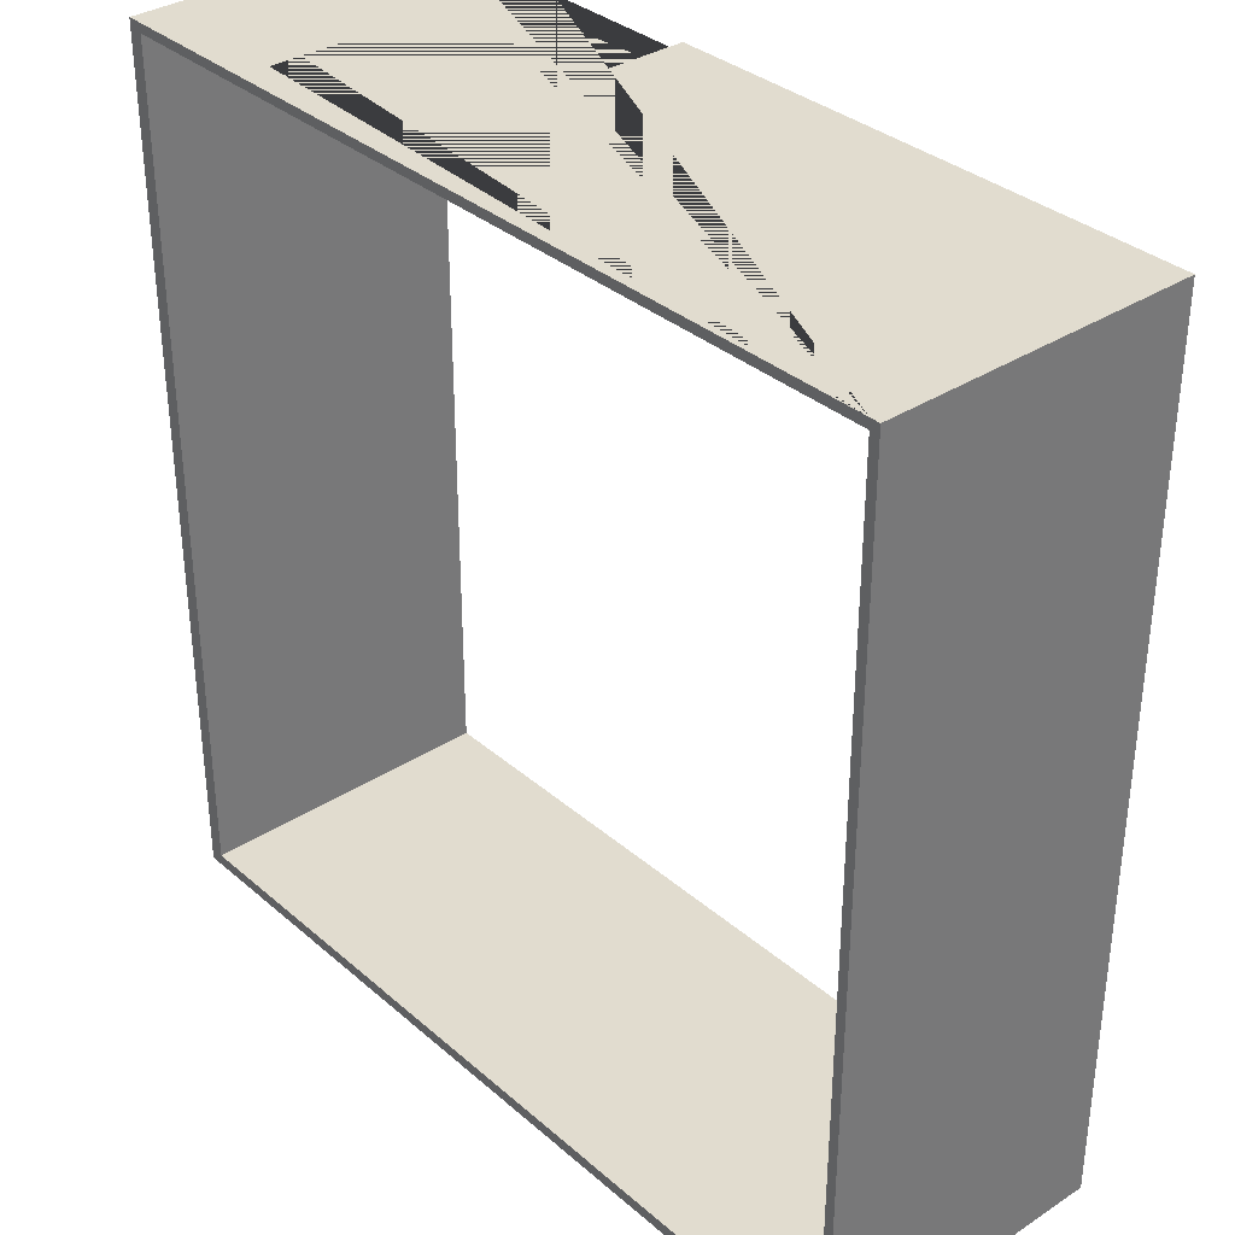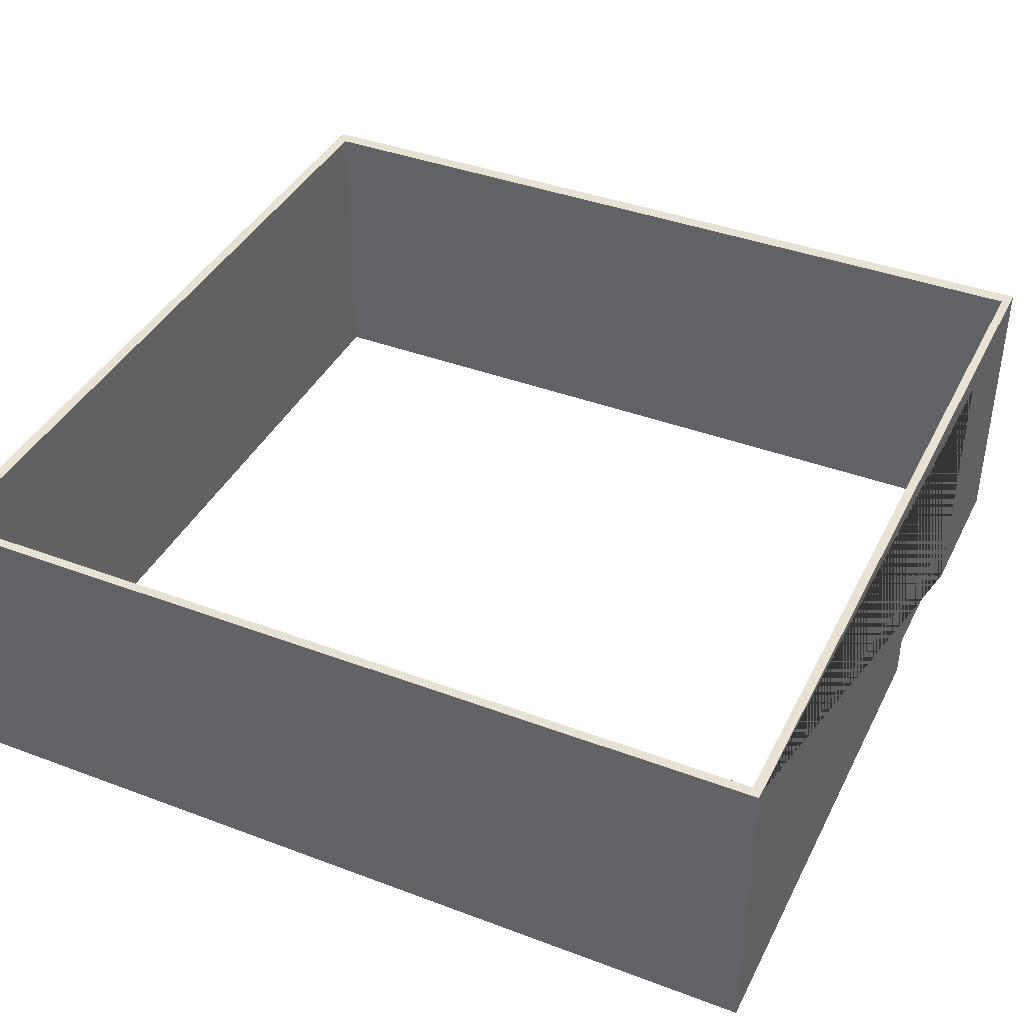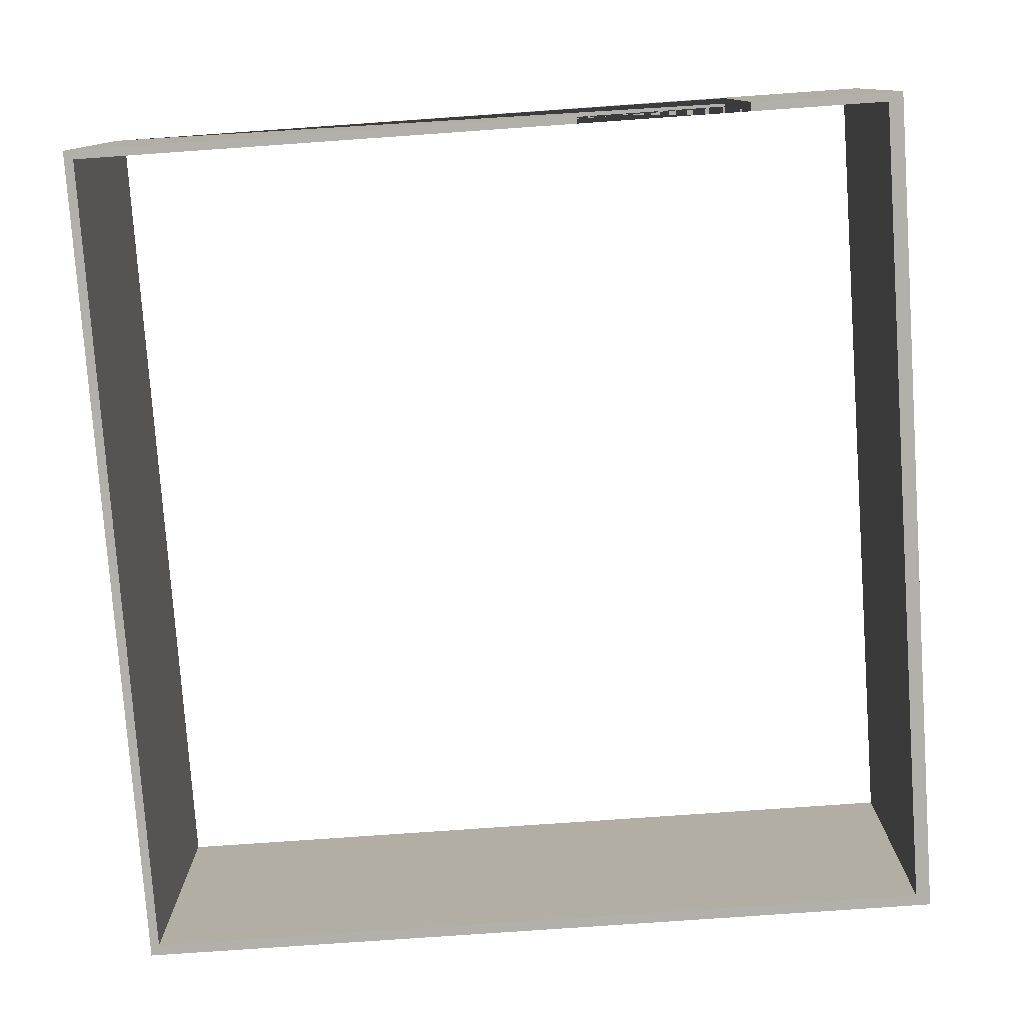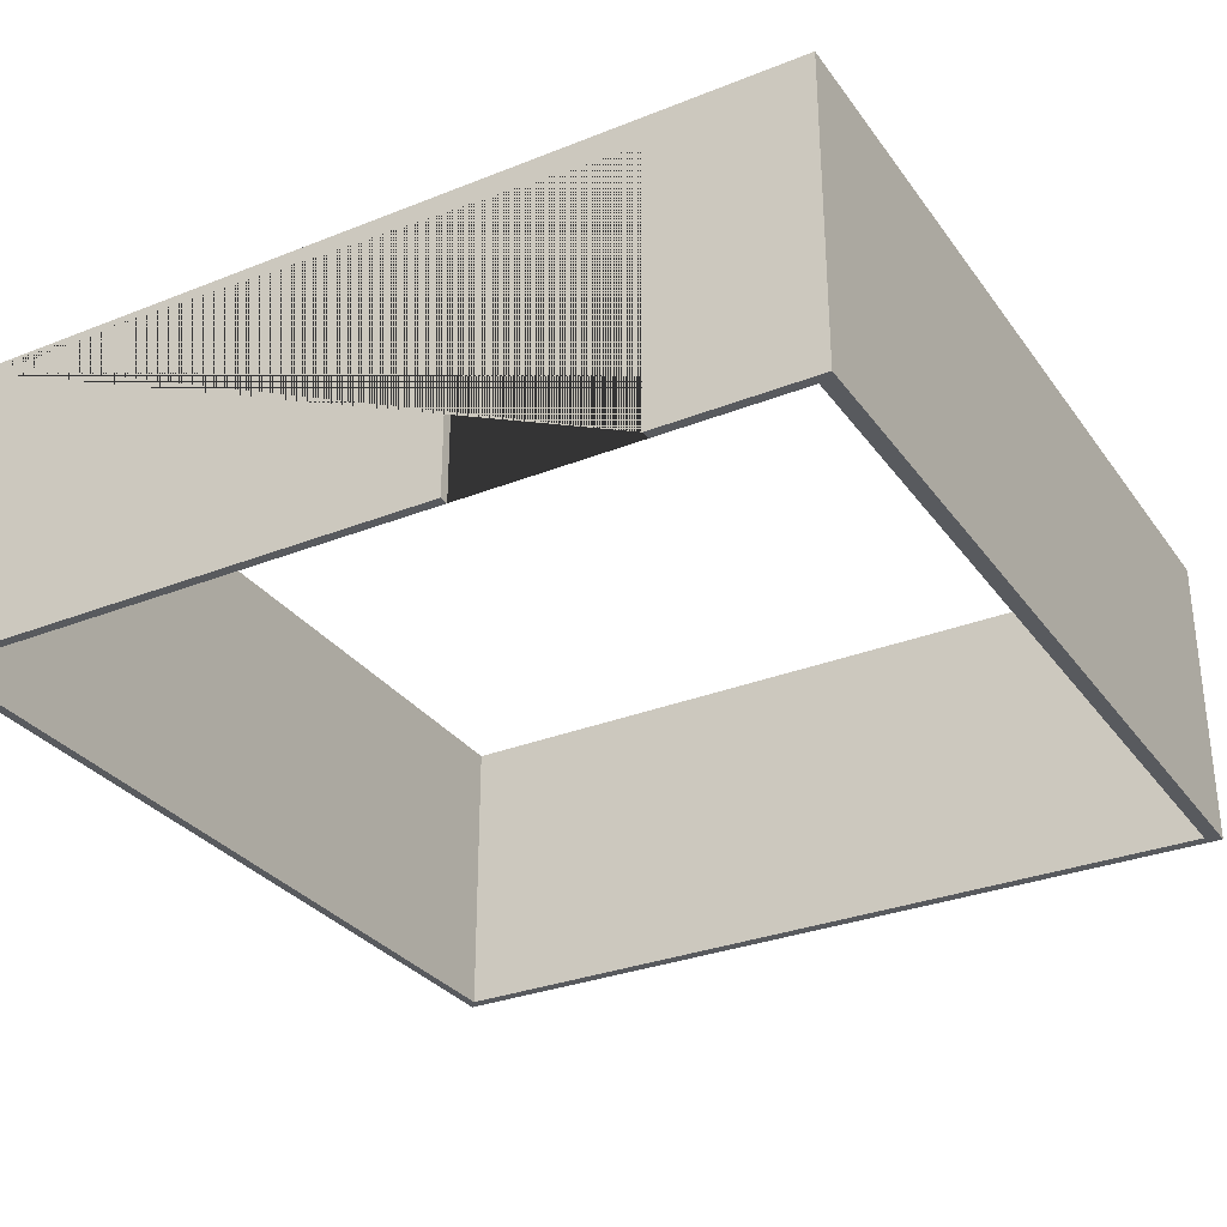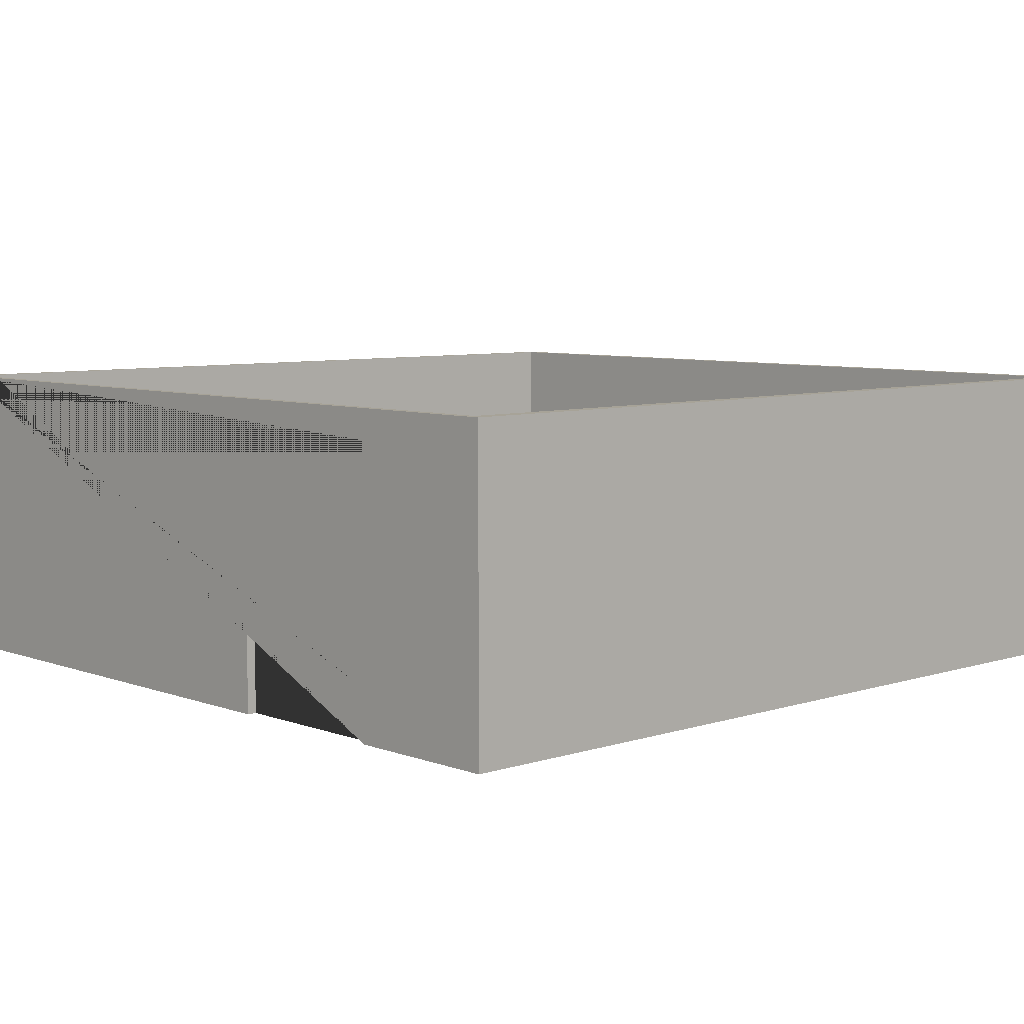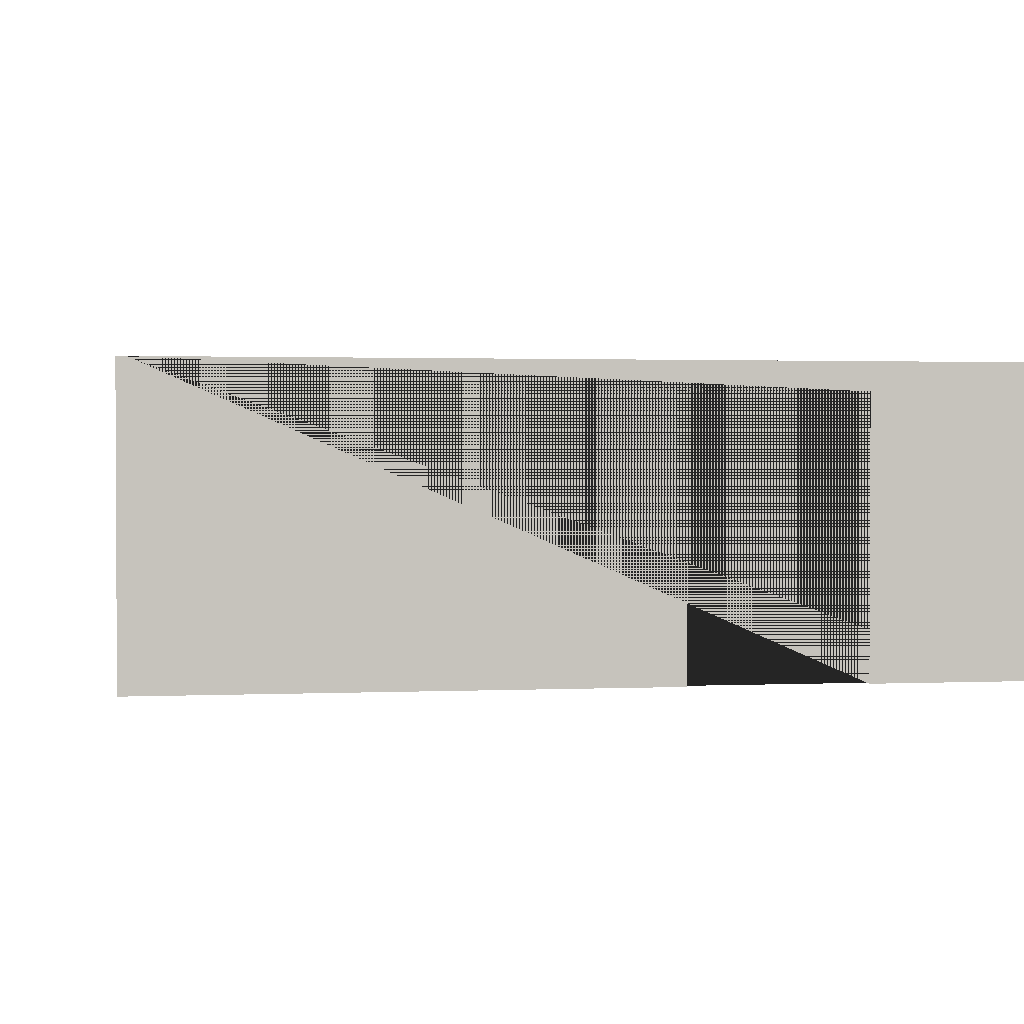
<metadata>
{"format":"obj","ext":"obj","renderer":"f3d","projection":"perspective","resolution":1024,"background":"white","views":[{"elev":34.4,"azim":-131.0,"up":"+Z"},{"elev":40.0,"azim":-65.1,"up":"+Y"},{"elev":-78.4,"azim":4.0,"up":"+Y"},{"elev":-30.9,"azim":29.6,"up":"+Y"},{"elev":6.8,"azim":47.0,"up":"+Y"},{"elev":1.5,"azim":-9.0,"up":"+Y"}]}
</metadata>
<code>
g default
v -74.51 -1.791 78.76
v -72.74 -1.791 78.76
v -72.74 -1.791 80.49
v -74.51 -1.791 80.49
v -72.74 -1.791 78.76
v -72.74 -1.791 80.49
v 82.2 -1.791 -82.54
v 82.2 55.07 -82.54
v 84.97 55.07 -82.54
v 84.97 -1.791 -82.54
v 84.29 -1.791 -80.48
v 84.29 -1.791 -82.63
v 84.29 55.07 -82.63
v 84.29 55.07 -80.48
v -74.51 55.07 78.76
v -74.51 55.07 80.49
v -72.74 55.07 78.76
v -72.74 55.07 78.76
v -72.74 55.07 80.49
v -72.74 55.07 80.49
v 23.13 -1.791 78.76
v 23.13 -1.791 80.49
v 84.97 -1.791 78.76
v 82.2 -1.791 78.76
v 82.2 55.07 78.76
v 84.97 55.07 78.76
v 23.13 49.75 80.49
v 23.13 49.75 78.76
v 82.2 55.07 80.49
v 56.18 -1.791 78.76
v 82.2 -1.791 80.49
v 56.18 -1.791 80.49
v 56.18 49.75 78.76
v 56.18 49.75 80.49
v 84.97 -1.791 80.49
v 84.97 55.07 80.49
v -72.74 55.07 -80.48
v -74.51 55.07 -80.48
v -72.74 55.07 -82.63
v -72.74 -1.791 -80.48
v -74.51 -1.791 -80.48
v -72.74 -1.791 -82.63
v -74.51 55.07 -82.63
v -74.51 -1.791 -82.63
g group4_pasted__group1_pasted__pasted__group_pasted__pasted__pasted__pCube1
f 1 2 3 4
f 3 2 5 6
f 7 8 9 10
f 11 12 13 14
f 15 1 4 16
f 2 17 18 5
f 4 3 19 16
f 19 3 6 20
f 6 5 21 22
f 17 15 16 19
f 17 19 20 18
f 23 24 7 10
f 24 25 8 7
f 26 23 10 9
f 27 22 21 28
f 25 26 9 8
f 18 20 29 25
f 30 24 31 32
f 33 30 32 34
f 31 24 23 35
f 34 27 28 33
f 29 31 35 36
f 23 26 36 35
f 25 29 36 26
f 5 18 25 24 30 33 28 21
f 20 6 22 27 34 32 31 29
f 37 38 15 17
f 14 13 39 37
f 40 37 17 2
f 37 40 11 14
f 38 41 1 15
f 12 42 39 13
f 41 40 2 1
f 40 42 12 11
f 37 39 43 38
f 38 43 44 41
f 39 42 44 43
f 41 44 42 40

</code>
